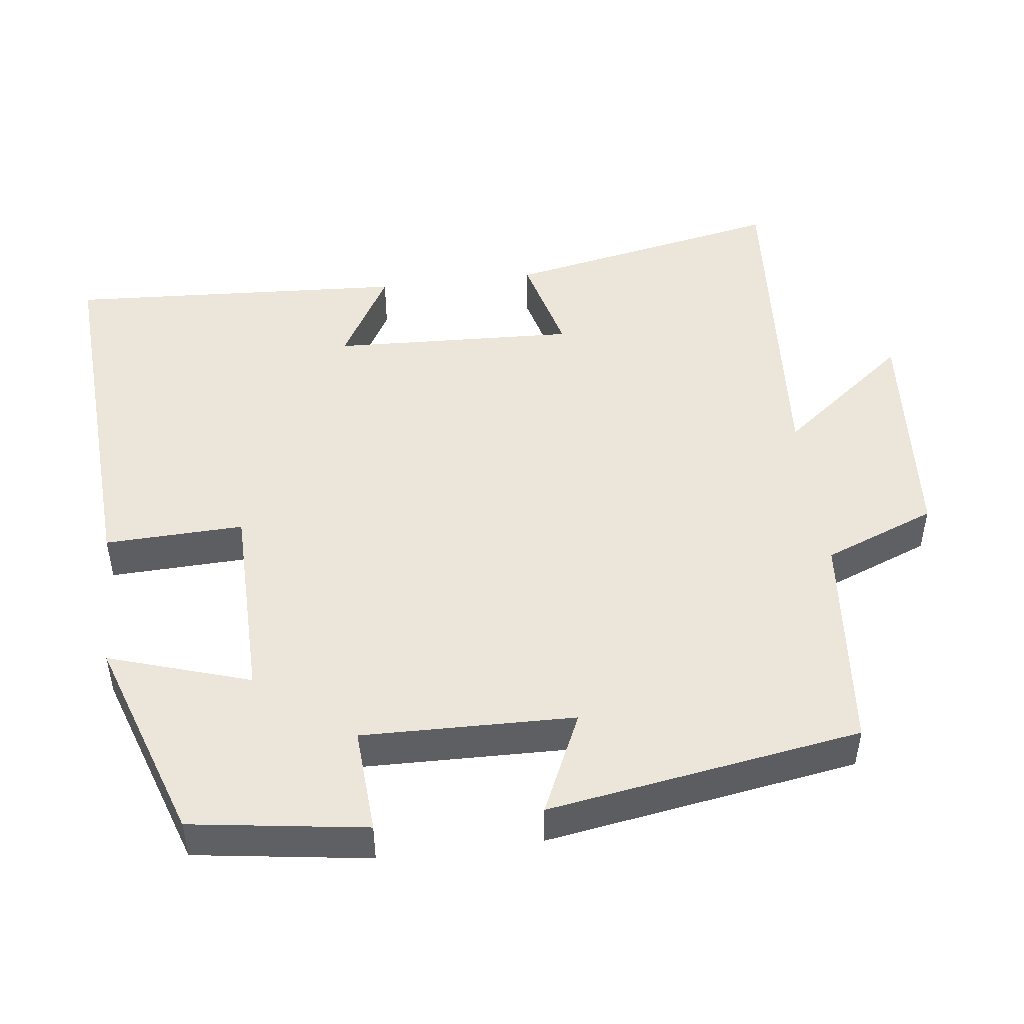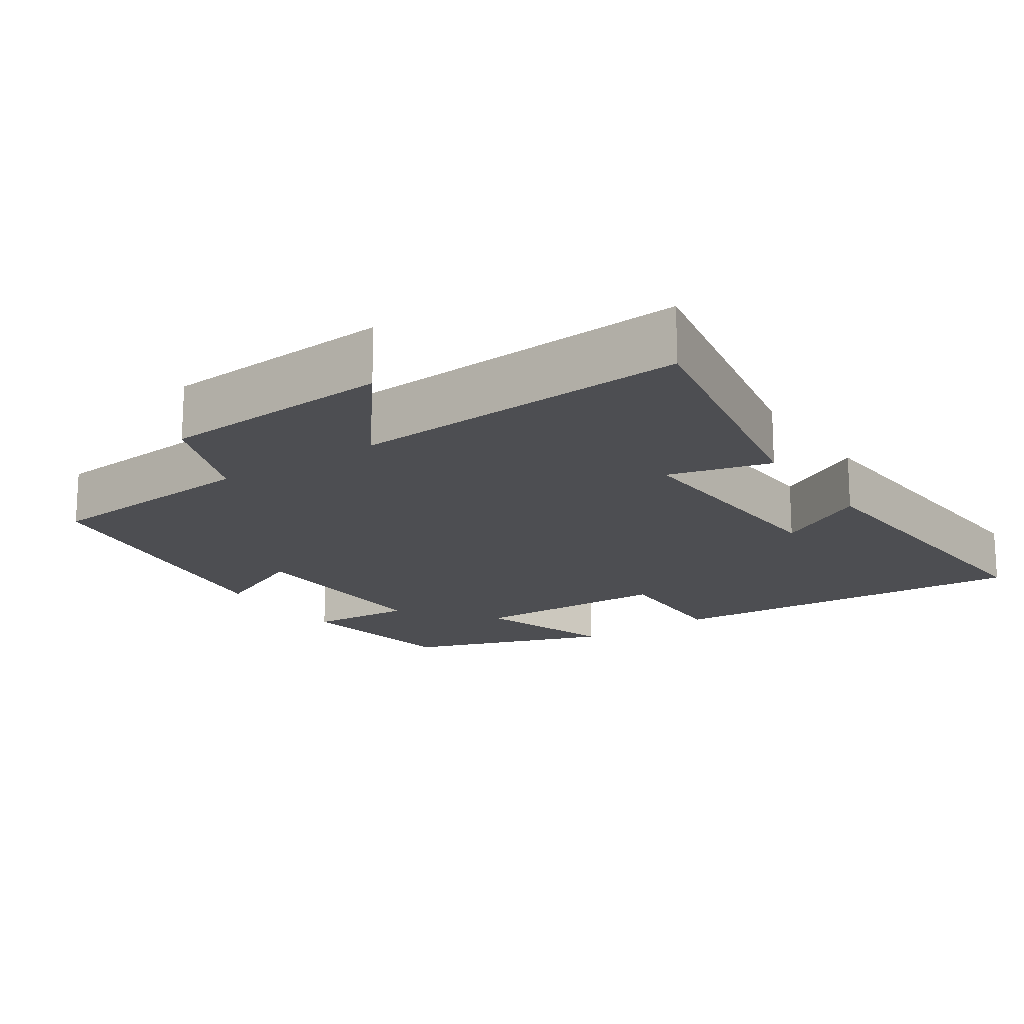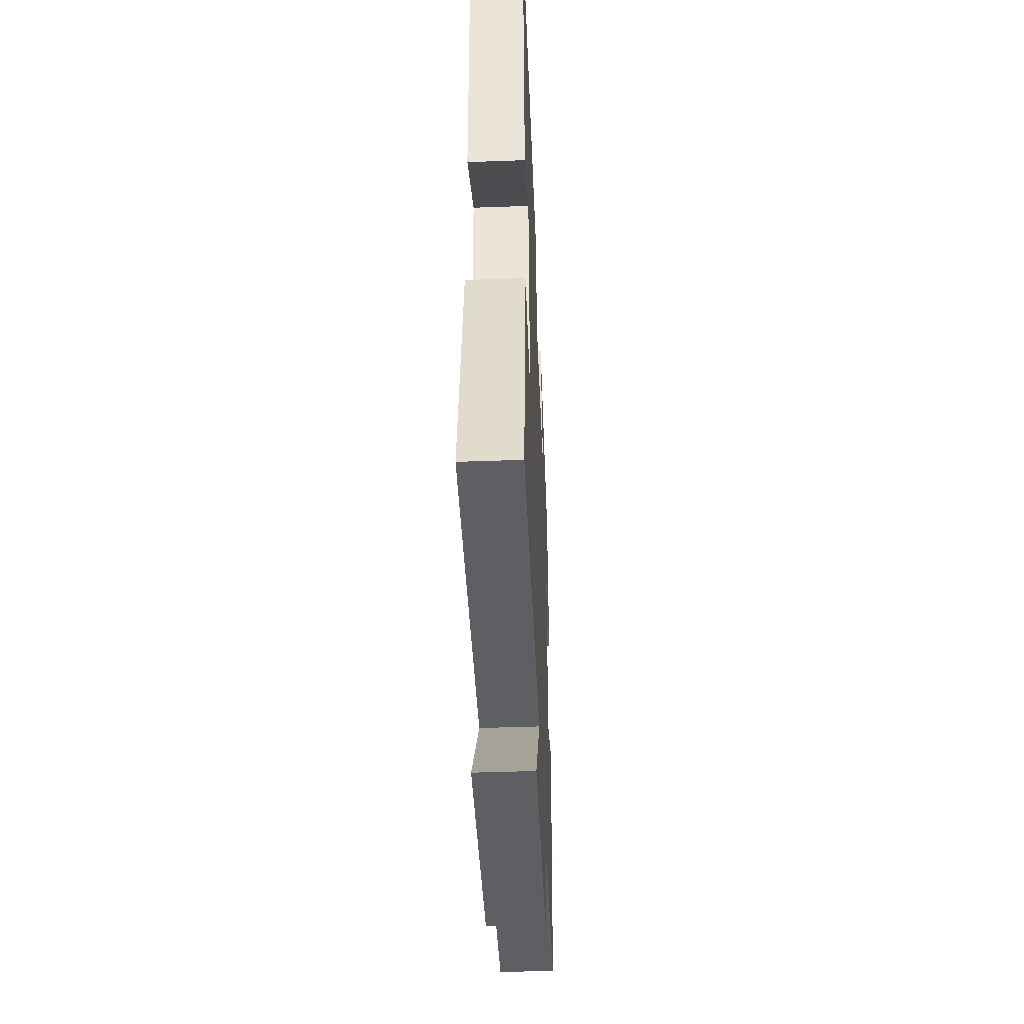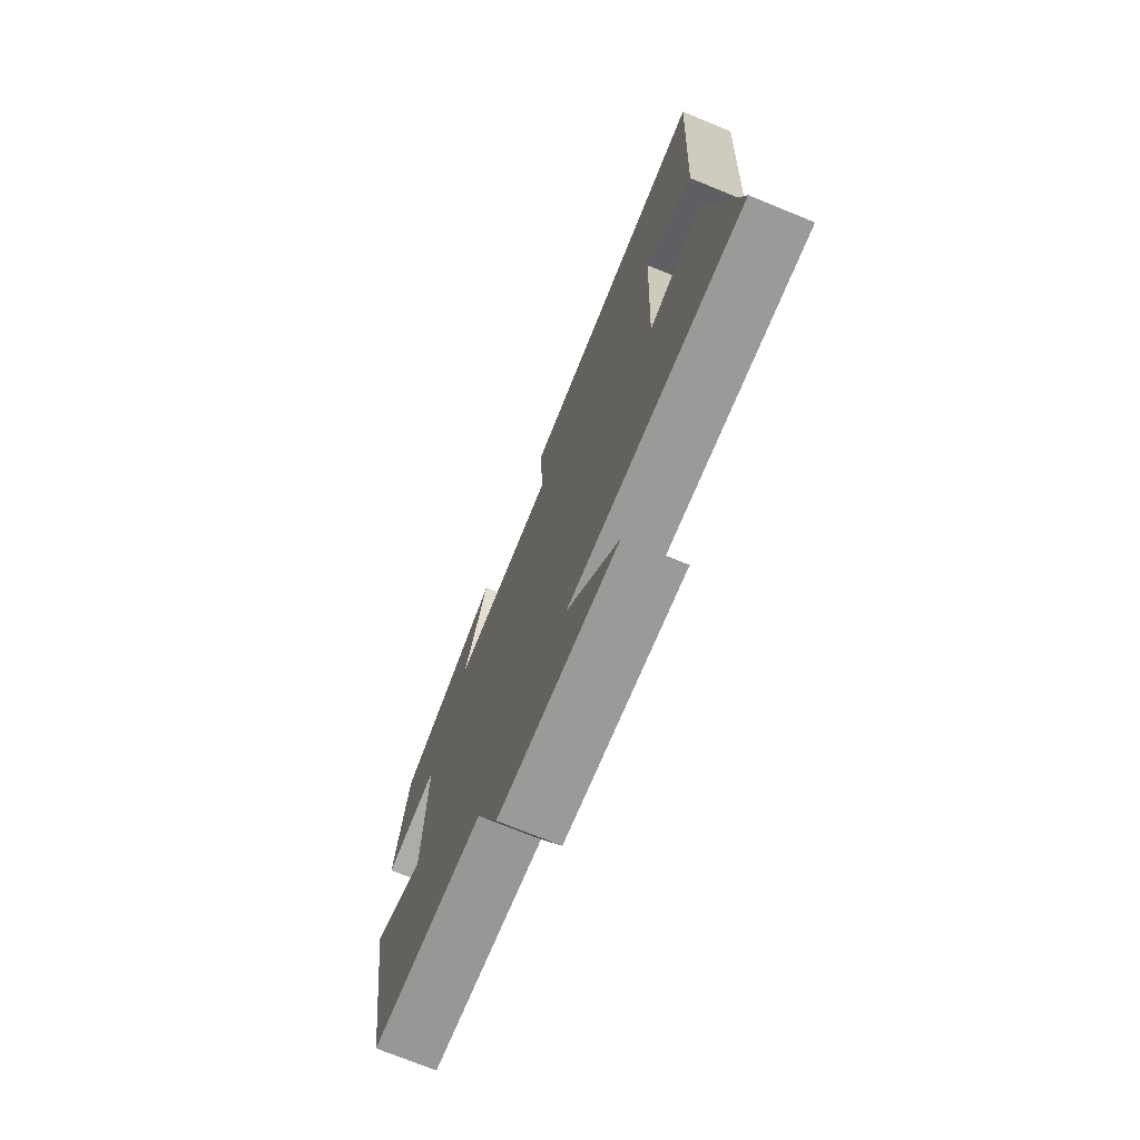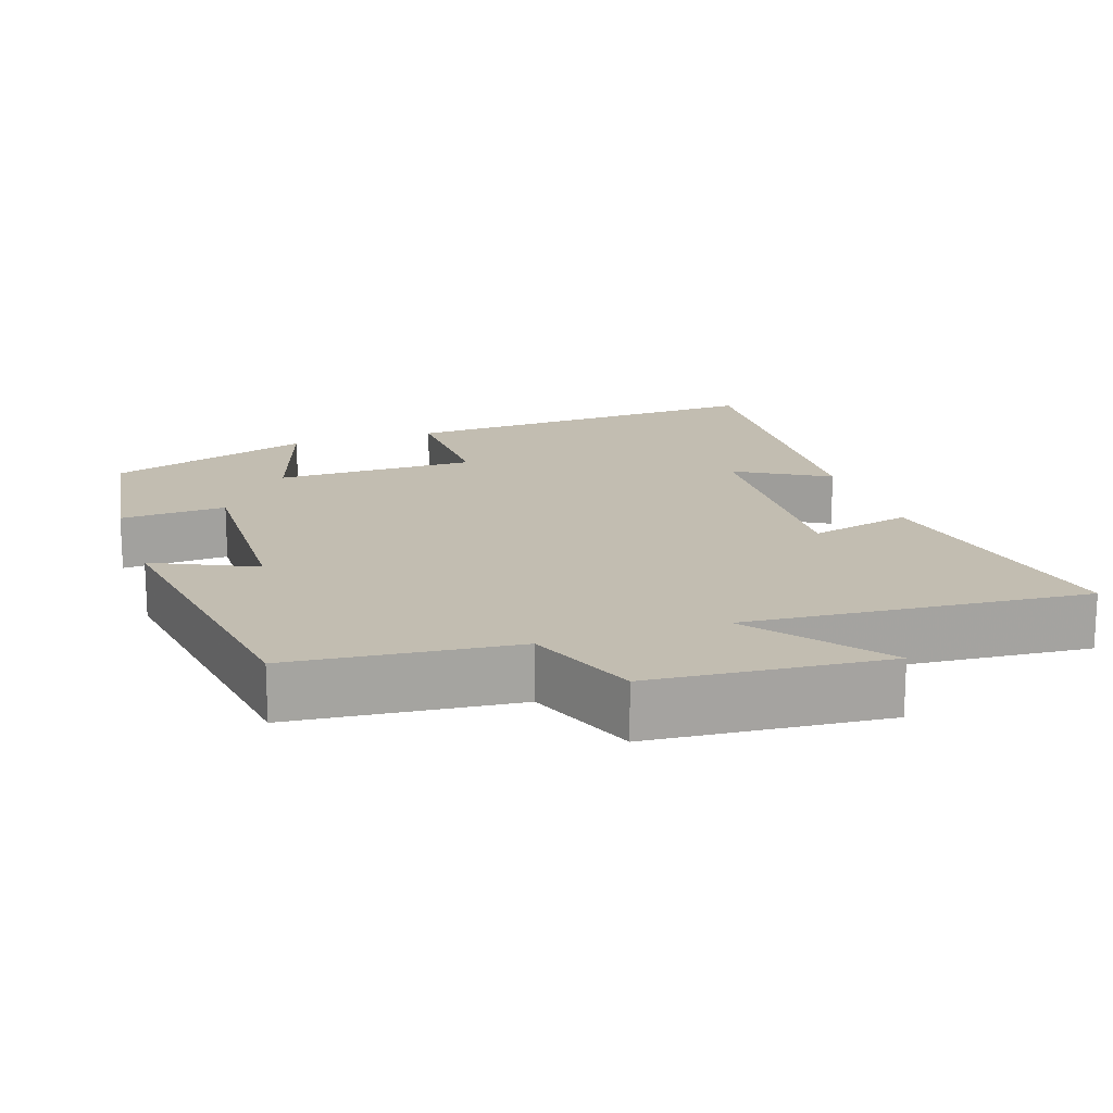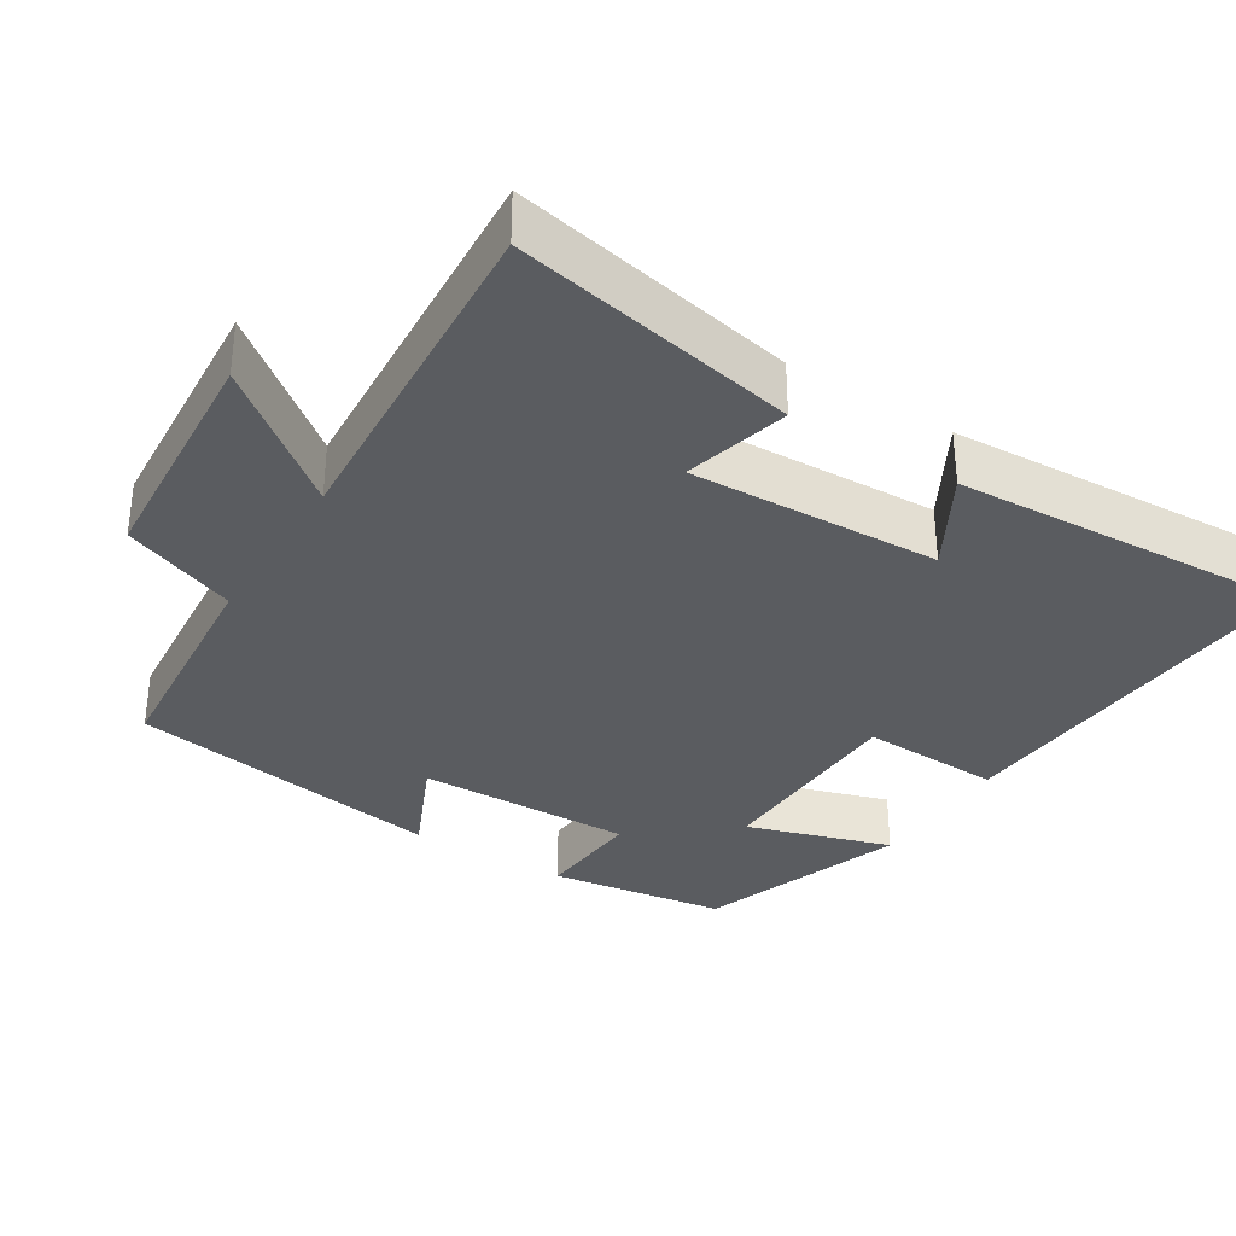
<metadata>
{"format":"obj","ext":"obj","renderer":"f3d","projection":"perspective","resolution":1024,"background":"white","views":[{"elev":48.0,"azim":83.0,"up":"+Y"},{"elev":-17.2,"azim":-145.9,"up":"+Y"},{"elev":-44.8,"azim":-87.6,"up":"+Z"},{"elev":-73.5,"azim":-112.2,"up":"+Z"},{"elev":16.8,"azim":161.9,"up":"+Y"},{"elev":-33.7,"azim":-122.2,"up":"+Y"}]}
</metadata>
<code>
v -0.575 0.07 -0.533
v -0.5 0.07 -0.154
v -0.36 0.07 -0.19
v -0.374 0.07 0.142
v -0.5 0.07 0.07
v -0.526 0.07 0.53
v -0.018 0.07 0.5
v -0.025 0.07 0.312
v 0.249 0.07 0.308
v 0.188 0.07 0.5
v 0.466 0.07 0.405
v 0.5 0.07 0.168
v 0.356 0.07 0.177
v 0.362 0.07 -0.111
v 0.5 0.07 -0.048
v 0.431 0.07 -0.472
v 0.128 0.07 -0.5
v 0.068 0.07 -0.652
v -0.25 0.07 -0.676
v -0.112 0.07 -0.5
v -0.575 0 -0.533
v -0.5 0 -0.154
v -0.36 0 -0.19
v -0.374 0 0.142
v -0.5 0 0.07
v -0.526 0 0.53
v -0.018 0 0.5
v -0.025 0 0.312
v 0.249 0 0.308
v 0.188 0 0.5
v 0.466 0 0.405
v 0.5 0 0.168
v 0.356 0 0.177
v 0.362 0 -0.111
v 0.5 0 -0.048
v 0.431 0 -0.472
v 0.128 0 -0.5
v 0.068 0 -0.652
v -0.25 0 -0.676
v -0.112 0 -0.5
f 17 18 19 20
f 15 16 17 20
f 14 15 20
f 13 14 20 1
f 10 11 12 13
f 9 10 13
f 8 9 13 1
f 4 5 6 7
f 3 4 7 8
f 1 2 3
f 1 3 8
f 40 39 38 37
f 40 37 36 35
f 40 35 34
f 21 40 34 33
f 33 32 31 30
f 33 30 29
f 21 33 29 28
f 27 26 25 24
f 28 27 24 23
f 23 22 21
f 28 23 21
f 1 21 22 2
f 2 22 23 3
f 3 23 24 4
f 4 24 25 5
f 5 25 26 6
f 6 26 27 7
f 7 27 28 8
f 8 28 29 9
f 9 29 30 10
f 10 30 31 11
f 11 31 32 12
f 12 32 33 13
f 13 33 34 14
f 14 34 35 15
f 15 35 36 16
f 16 36 37 17
f 17 37 38 18
f 18 38 39 19
f 19 39 40 20
f 20 40 21 1

</code>
